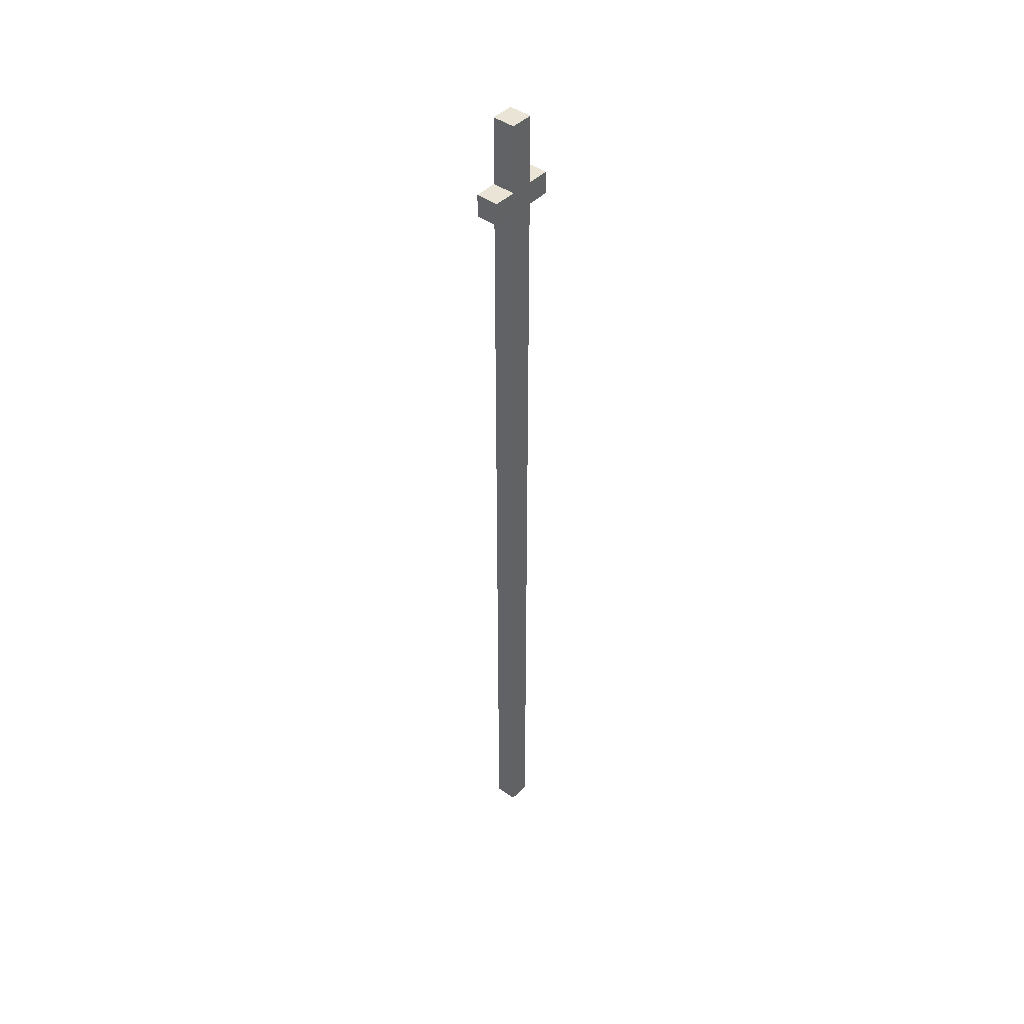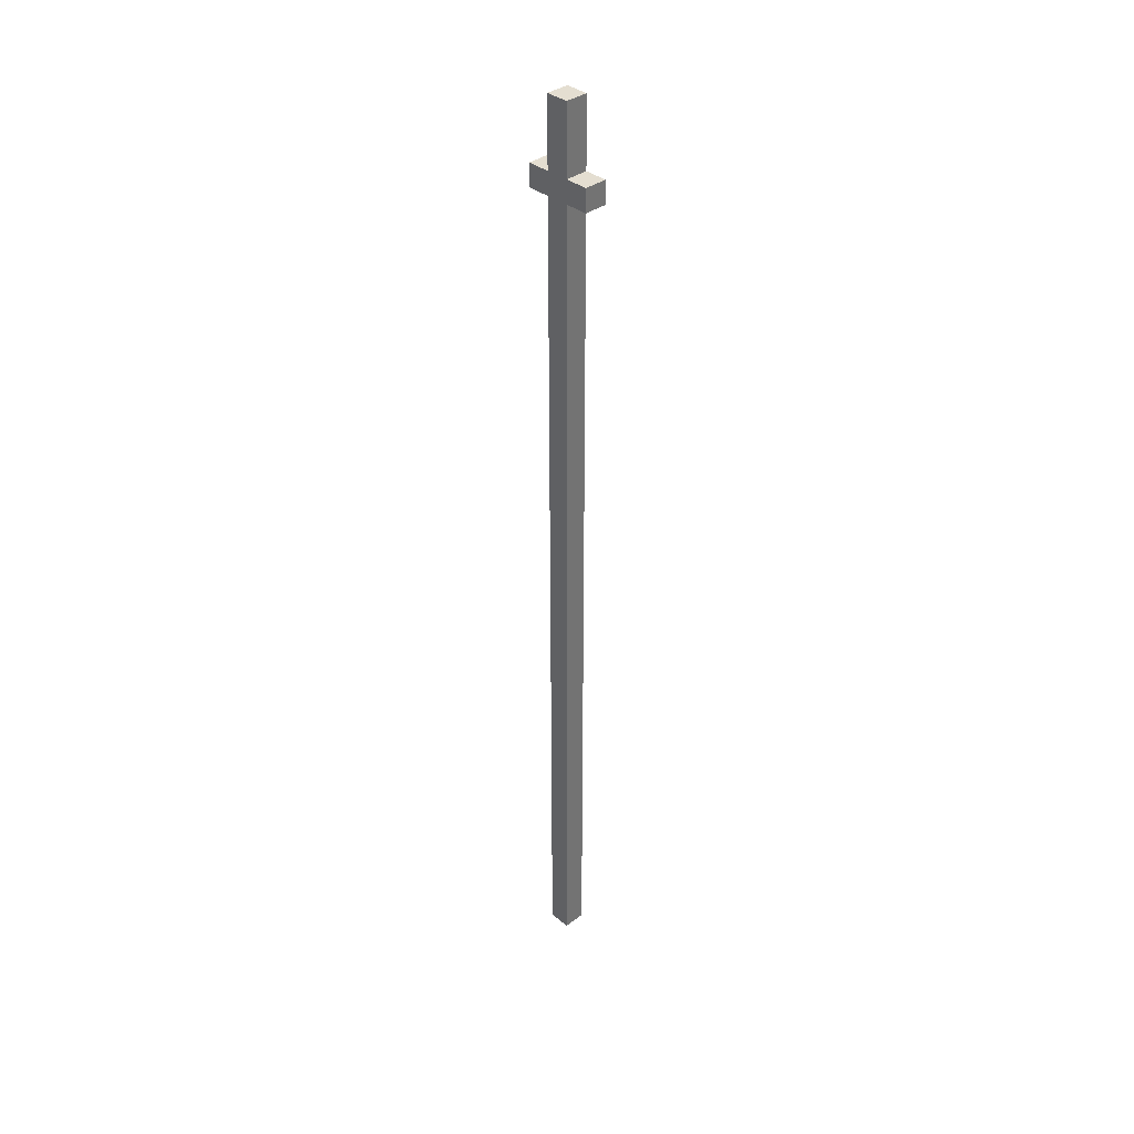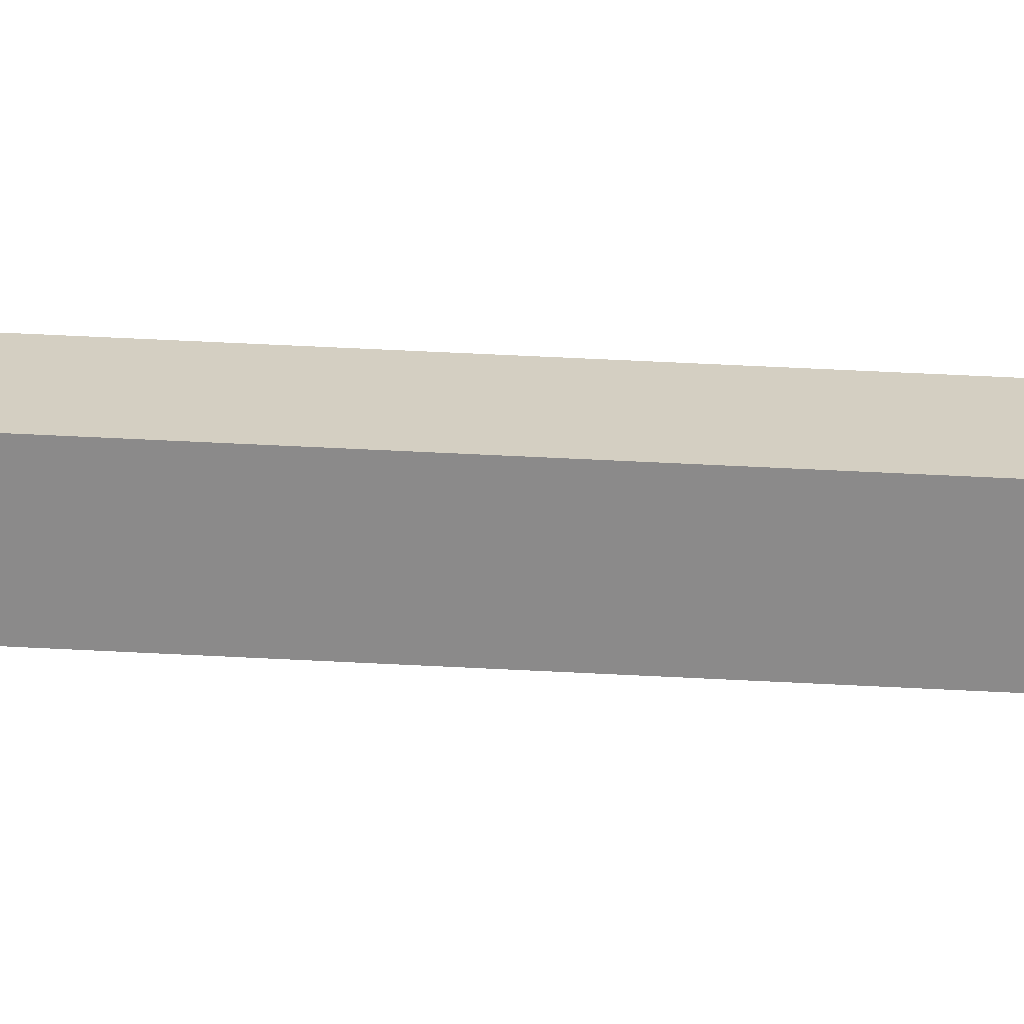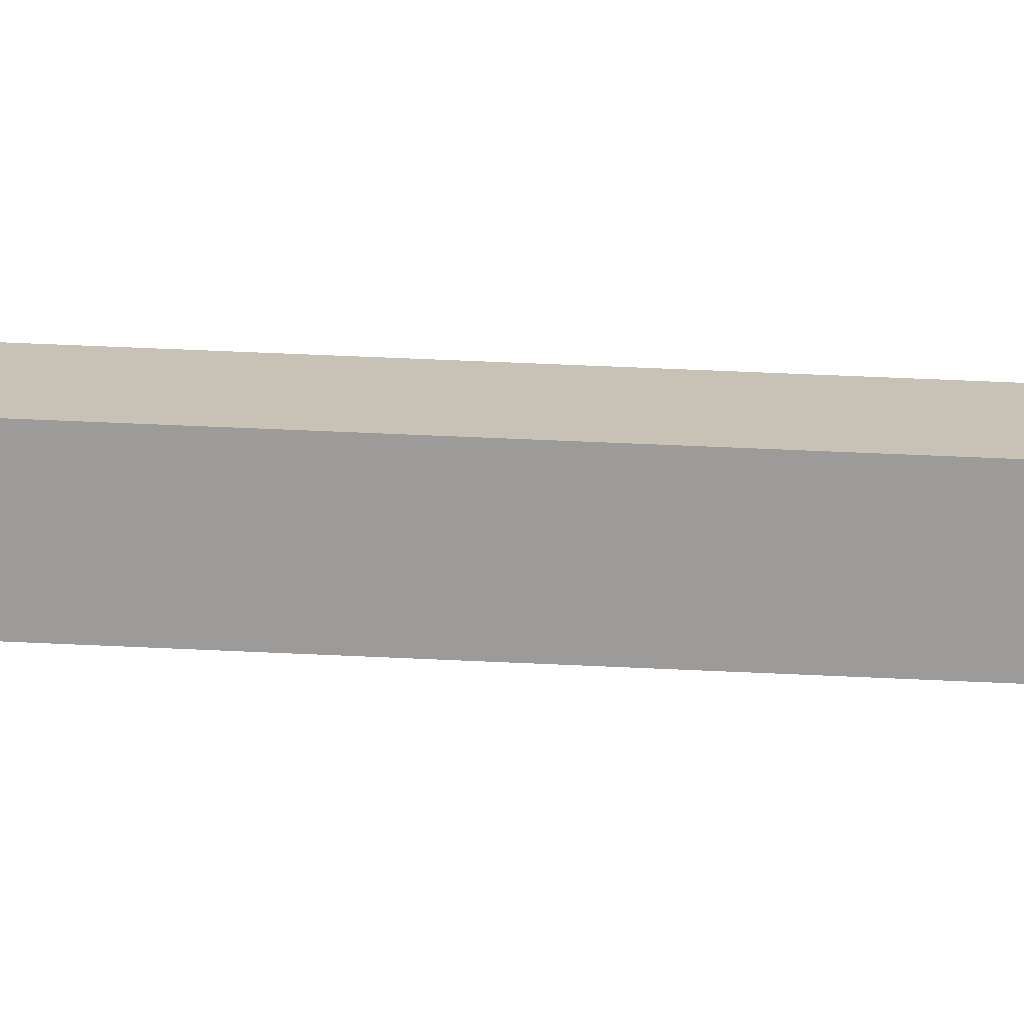
<metadata>
{"format":"obj","ext":"obj","renderer":"f3d","projection":"perspective","resolution":1024,"background":"white","views":[{"elev":43.9,"azim":-139.6,"up":"+Y"},{"elev":36.5,"azim":136.1,"up":"+Y"},{"elev":25.4,"azim":-84.0,"up":"+Z"},{"elev":19.0,"azim":97.1,"up":"+Z"}]}
</metadata>
<code>
o spear_1_2_3
v -0.6 3.9 0.4
v -0.6 3.8 0.4
v -0.5 3.9 0.4
v -0.5 3.8 0.4
v -0.6 4.2 0.5
v -0.6 3.9 0.5
v -0.6 3.8 0.5
v -0.6 3.7 0.5
v -0.6 0 0.5
v -0.5 4.2 0.5
v -0.5 3.9 0.5
v -0.5 3.8 0.5
v -0.5 3.7 0.5
v -0.5 0 0.5
v -0.6 4.2 0.6
v -0.6 3.9 0.6
v -0.6 3.8 0.6
v -0.6 3.7 0.6
v -0.6 0 0.6
v -0.5 4.2 0.6
v -0.5 3.9 0.6
v -0.5 3.8 0.6
v -0.5 3.7 0.6
v -0.5 0 0.6
v -0.6 3.9 0.7
v -0.6 3.8 0.7
v -0.5 3.9 0.7
v -0.5 3.8 0.7
v -0.6 4.2 0.5
v -0.5 4.2 0.5
v -0.6 4.2 0.6
v -0.5 4.2 0.6
v -0.6 3.9 0.4
v -0.5 3.9 0.4
v -0.6 3.9 0.5
v -0.5 3.9 0.5
v -0.6 3.9 0.6
v -0.5 3.9 0.6
v -0.6 3.9 0.7
v -0.5 3.9 0.7
v -0.6 3.8 0.4
v -0.5 3.8 0.4
v -0.6 3.8 0.5
v -0.5 3.8 0.5
v -0.6 3.8 0.6
v -0.5 3.8 0.6
v -0.6 3.8 0.7
v -0.5 3.8 0.7
v -0.6 0 0.5
v -0.5 0 0.5
v -0.6 0 0.6
v -0.5 0 0.6
v -0.6 4.2 0.5
v -0.6 4.2 0.6
v -0.6 3.9 0.4
v -0.6 3.9 0.5
v -0.6 3.9 0.6
v -0.6 3.9 0.7
v -0.6 3.8 0.4
v -0.6 3.8 0.5
v -0.6 3.8 0.6
v -0.6 3.8 0.7
v -0.6 3.7 0.5
v -0.6 3.7 0.6
v -0.6 0 0.5
v -0.6 0 0.6
v -0.5 4.2 0.5
v -0.5 4.2 0.6
v -0.5 3.9 0.4
v -0.5 3.9 0.5
v -0.5 3.9 0.6
v -0.5 3.9 0.7
v -0.5 3.8 0.4
v -0.5 3.8 0.5
v -0.5 3.8 0.6
v -0.5 3.8 0.7
v -0.5 3.7 0.5
v -0.5 3.7 0.6
v -0.5 0 0.5
v -0.5 0 0.6
f 3 2 1
f 4 2 3
f 10 6 5
f 11 6 10
f 12 8 7
f 13 9 8
f 13 8 12
f 14 9 13
f 15 16 20
f 20 16 21
f 17 18 22
f 18 19 23
f 22 18 23
f 23 19 24
f 25 26 27
f 27 26 28
f 31 30 29
f 32 30 31
f 35 34 33
f 36 34 35
f 39 38 37
f 40 38 39
f 41 42 43
f 43 42 44
f 45 46 47
f 47 46 48
f 49 50 51
f 51 50 52
f 56 54 53
f 57 54 56
f 59 56 55
f 60 57 56
f 60 56 59
f 61 58 57
f 61 57 60
f 62 58 61
f 63 61 60
f 64 61 63
f 65 64 63
f 66 64 65
f 67 68 70
f 70 68 71
f 69 70 73
f 70 71 74
f 73 70 74
f 71 72 75
f 74 71 75
f 75 72 76
f 74 75 77
f 77 75 78
f 77 78 79
f 79 78 80

</code>
